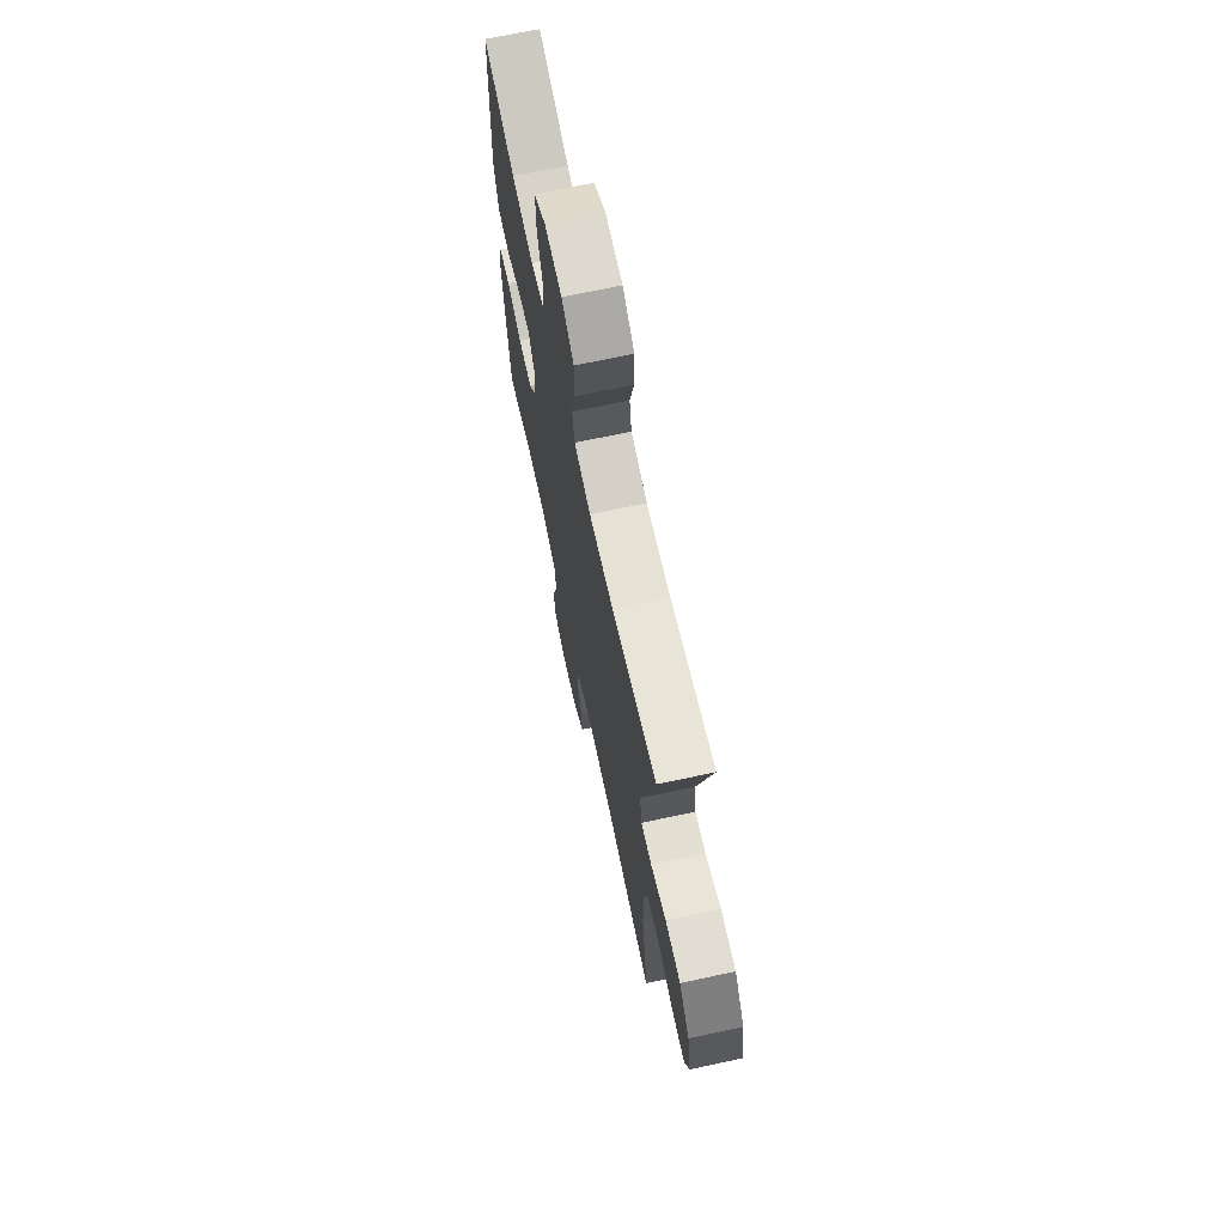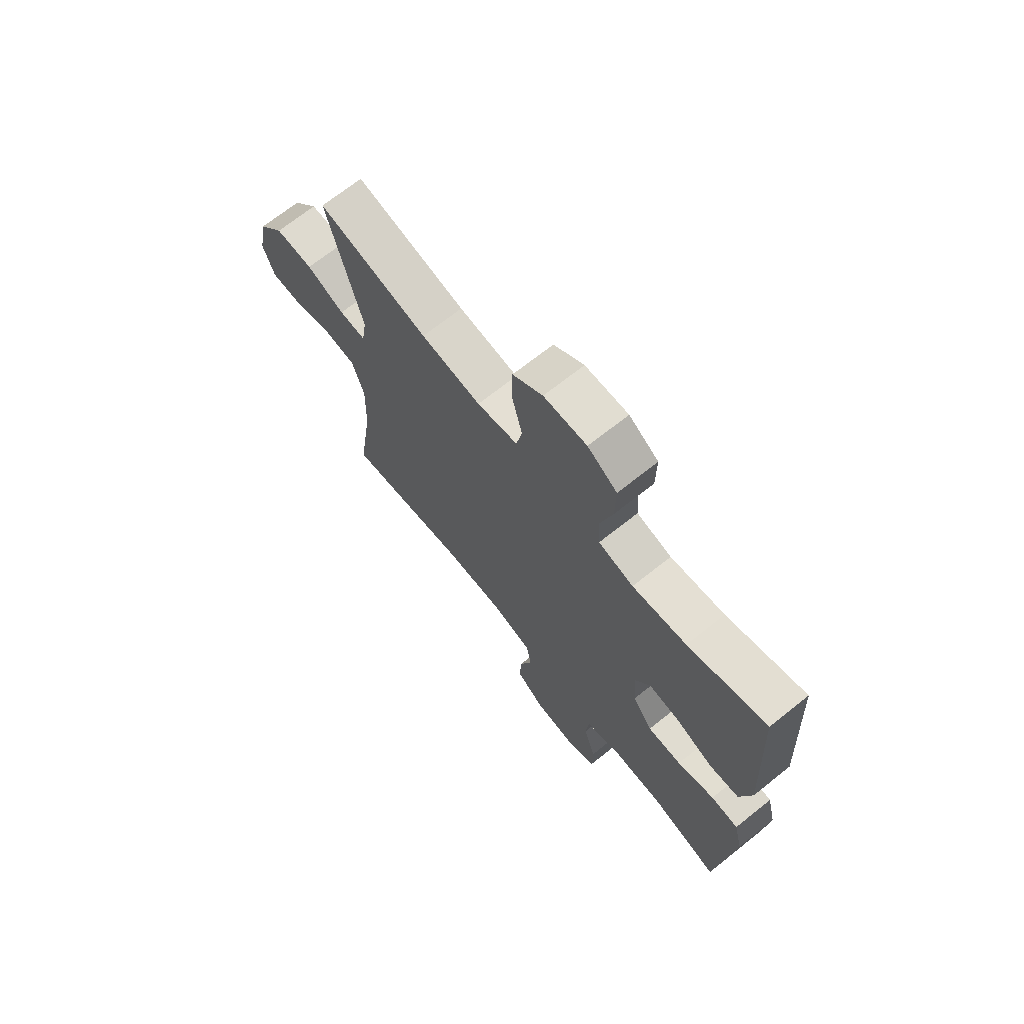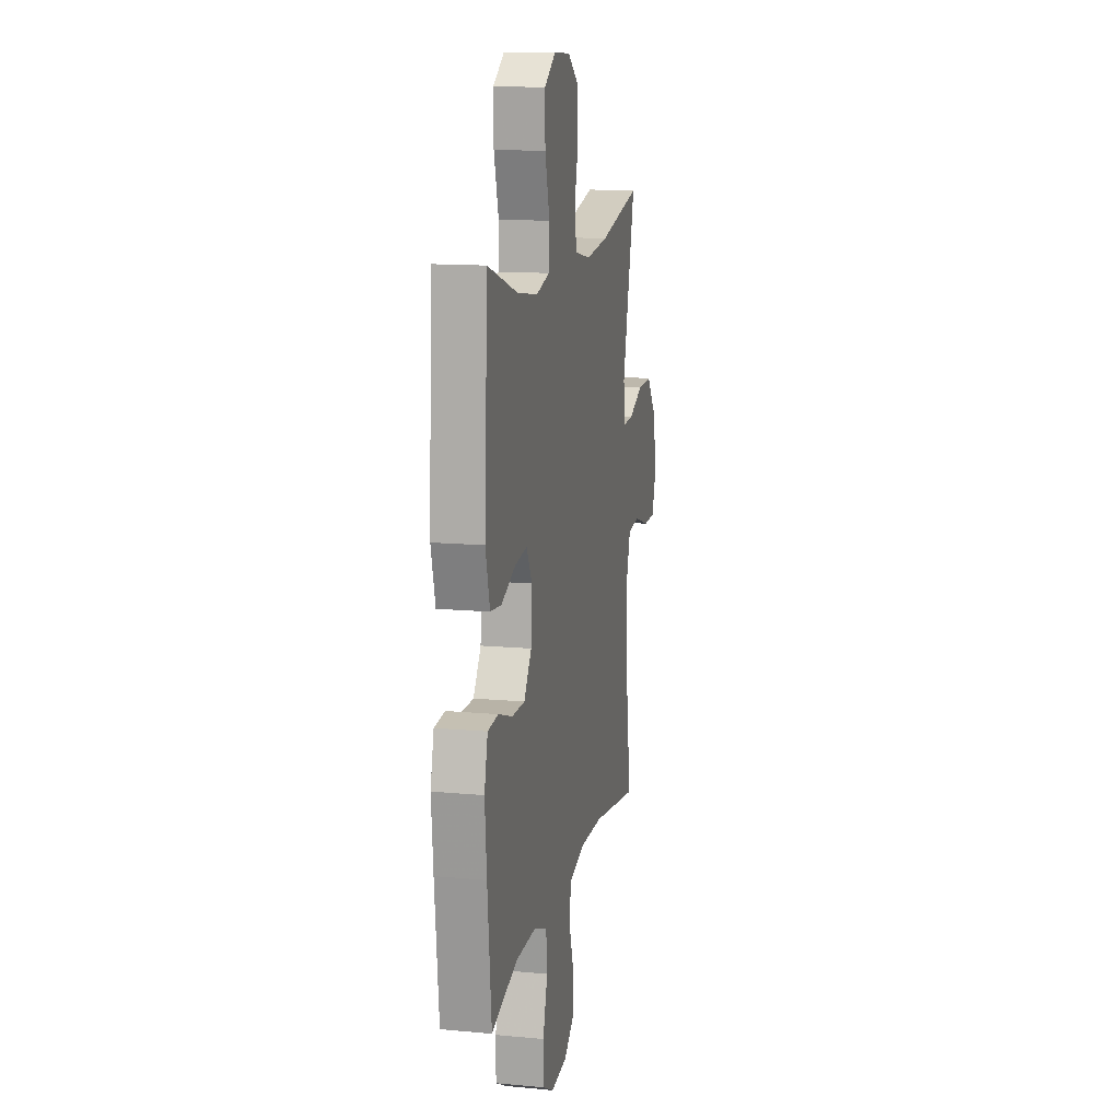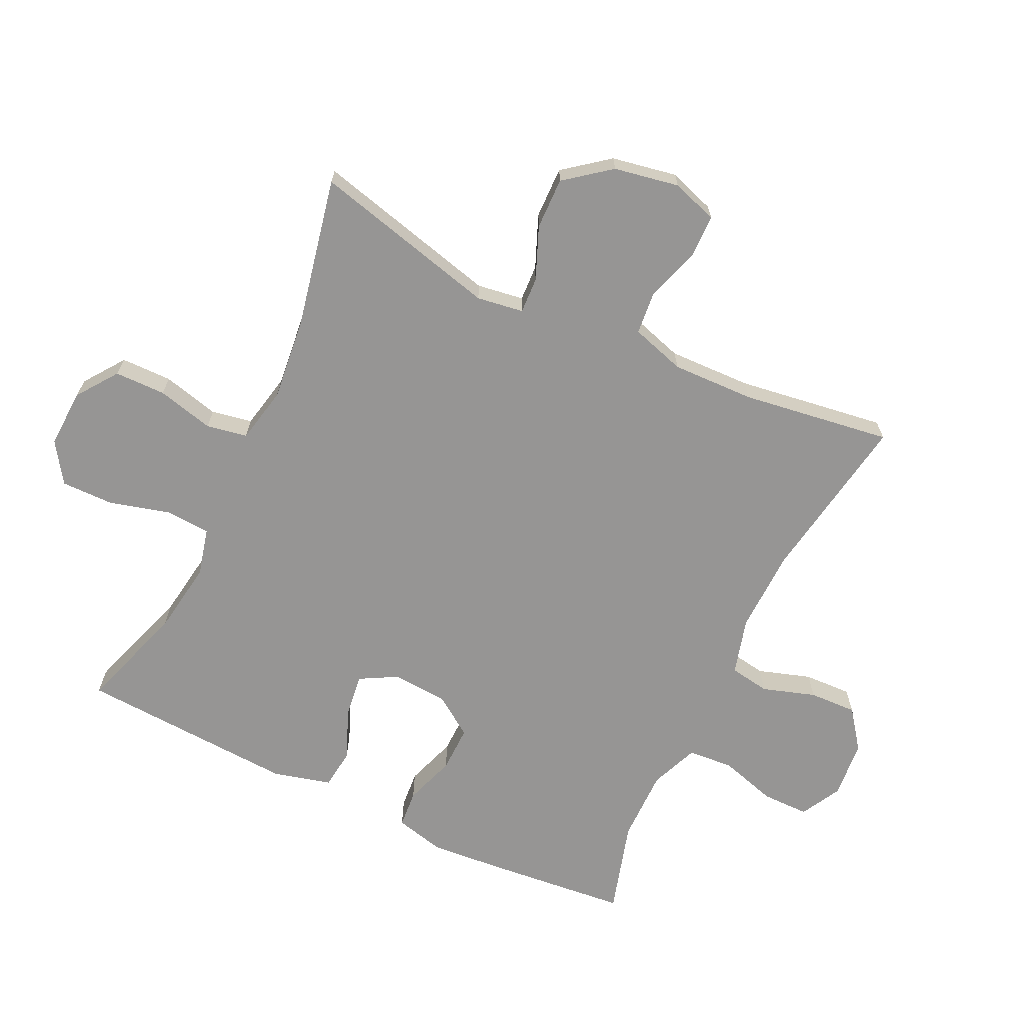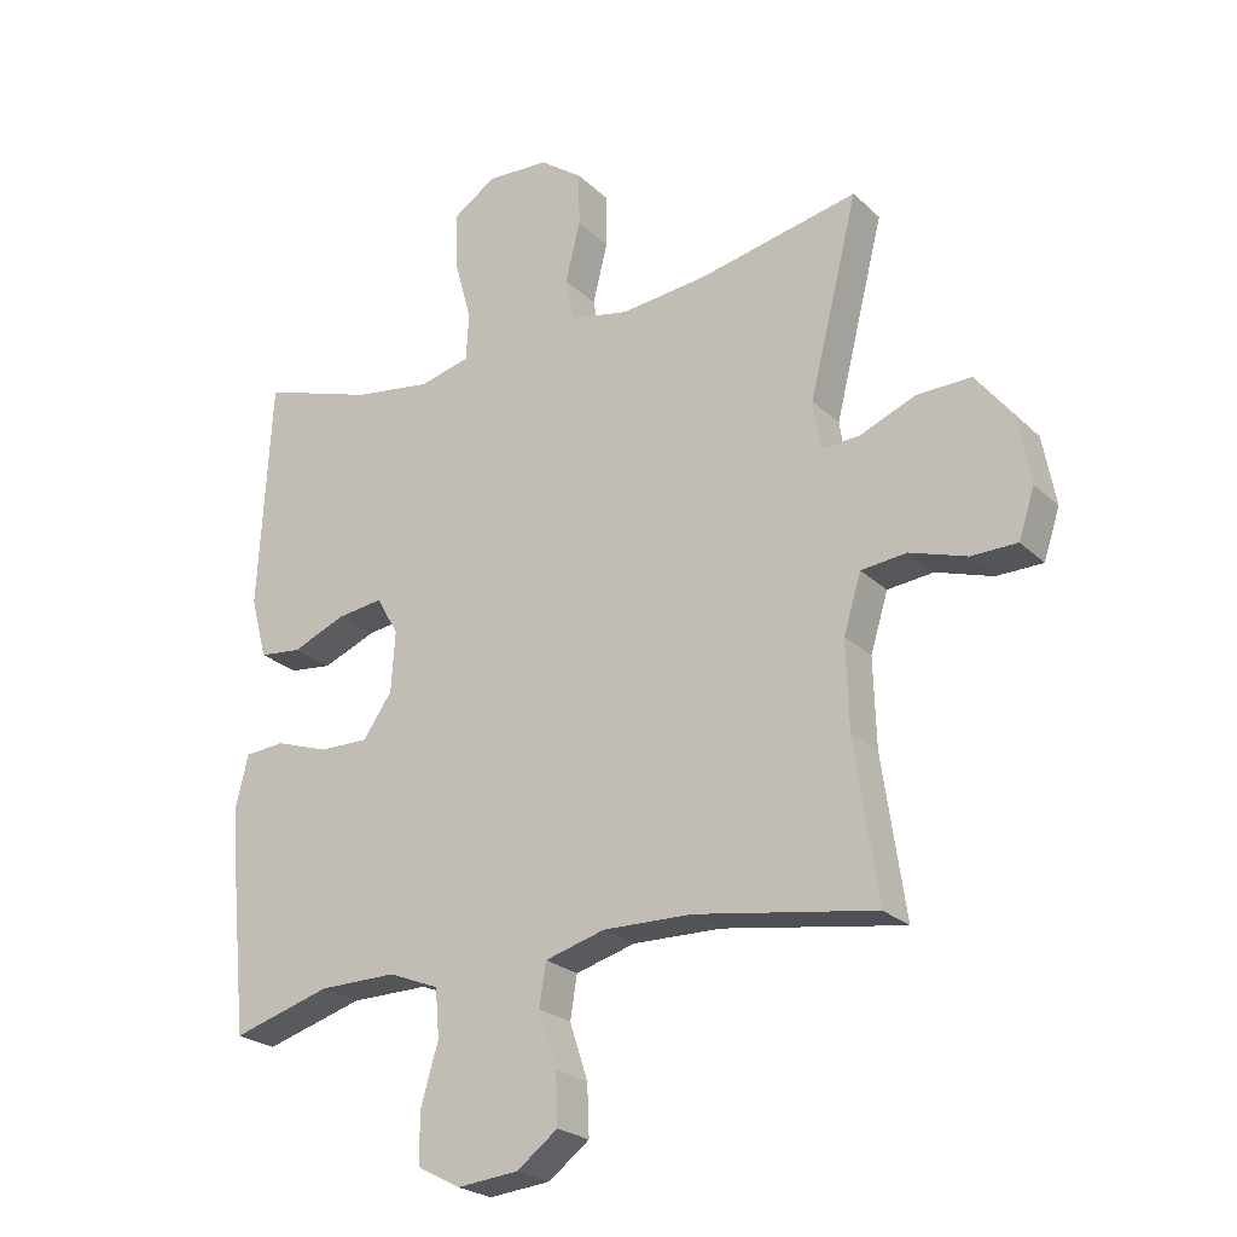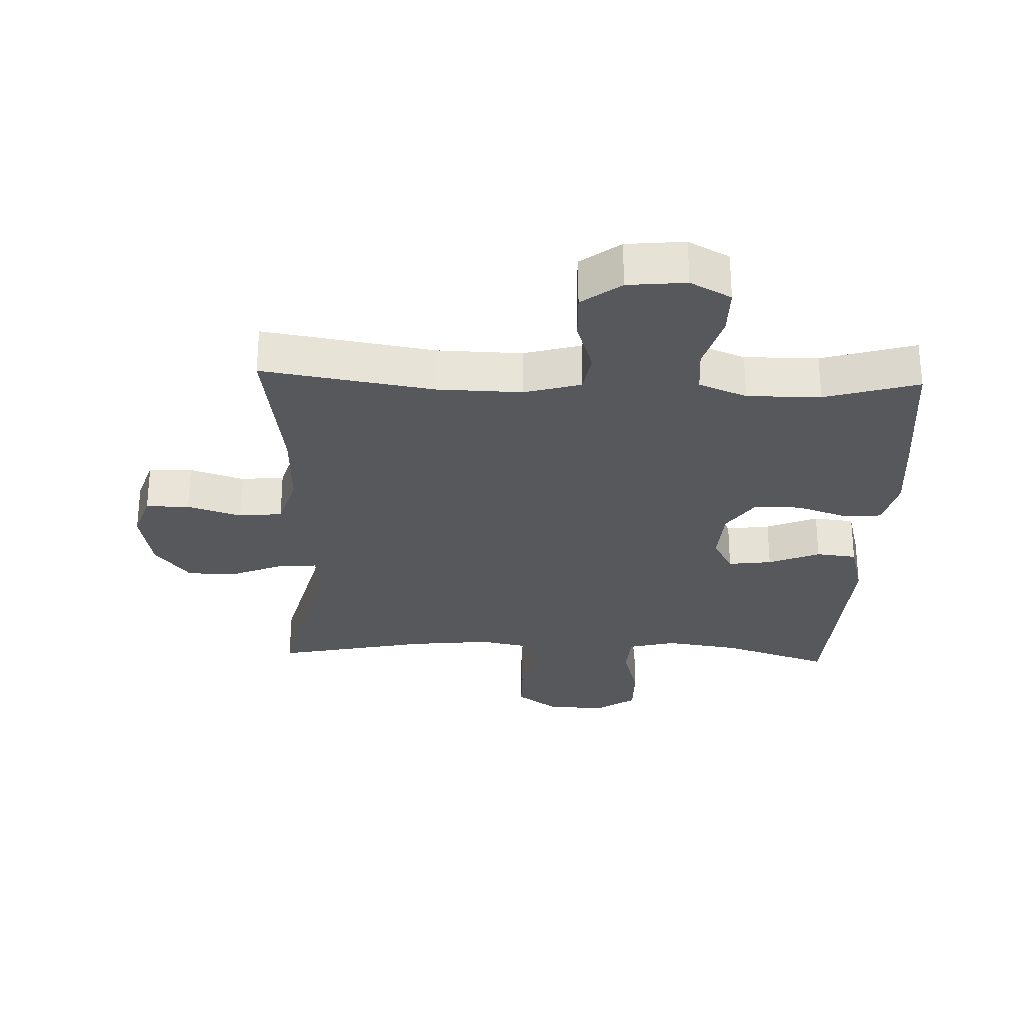
<metadata>
{"format":"obj","ext":"obj","renderer":"f3d","projection":"perspective","resolution":1024,"background":"white","views":[{"elev":69.5,"azim":77.9,"up":"+Z"},{"elev":70.1,"azim":-128.5,"up":"+Z"},{"elev":13.5,"azim":-78.2,"up":"+Z"},{"elev":-67.5,"azim":64.4,"up":"+Y"},{"elev":-23.9,"azim":33.6,"up":"+Z"},{"elev":-28.5,"azim":177.8,"up":"+Y"}]}
</metadata>
<code>
v 0.5 0.07 0.5
v 0.427 0.07 0.208
v 0.438 0.07 0.135
v 0.495 0.07 0.138
v 0.577 0.07 0.172
v 0.658 0.07 0.174
v 0.713 0.07 0.104
v 0.732 0.07 0.002
v 0.708 0.07 -0.07
v 0.64 0.07 -0.071
v 0.556 0.07 -0.044
v 0.488 0.07 -0.051
v 0.462 0.07 -0.136
v 0.466 0.07 -0.266
v 0.5 0.07 -0.5
v 0.233 0.07 -0.457
v 0.101 0.07 -0.454
v 0.012 0.07 -0.479
v 0.002 0.07 -0.542
v 0.029 0.07 -0.625
v 0.032 0.07 -0.7
v -0.029 0.07 -0.746
v -0.12 0.07 -0.755
v -0.184 0.07 -0.721
v -0.184 0.07 -0.646
v -0.158 0.07 -0.557
v -0.164 0.07 -0.486
v -0.239 0.07 -0.456
v -0.354 0.07 -0.457
v -0.5 0.07 -0.5
v -0.522 0.07 -0.28
v -0.532 0.07 -0.163
v -0.513 0.07 -0.085
v -0.454 0.07 -0.08
v -0.374 0.07 -0.107
v -0.301 0.07 -0.108
v -0.258 0.07 -0.046
v -0.252 0.07 0.043
v -0.284 0.07 0.101
v -0.352 0.07 0.092
v -0.432 0.07 0.059
v -0.495 0.07 0.066
v -0.519 0.07 0.157
v -0.5 0.07 0.5
v -0.332 0.07 0.445
v -0.216 0.07 0.428
v -0.141 0.07 0.447
v -0.137 0.07 0.517
v -0.163 0.07 0.612
v -0.164 0.07 0.695
v -0.101 0.07 0.737
v -0.009 0.07 0.733
v 0.055 0.07 0.687
v 0.056 0.07 0.607
v 0.034 0.07 0.518
v 0.046 0.07 0.454
v 0.134 0.07 0.436
v 0.263 0.07 0.45
v 0.5 0 0.5
v 0.427 0 0.208
v 0.438 0 0.135
v 0.495 0 0.138
v 0.577 0 0.172
v 0.658 0 0.174
v 0.713 0 0.104
v 0.732 0 0.002
v 0.708 0 -0.07
v 0.64 0 -0.071
v 0.556 0 -0.044
v 0.488 0 -0.051
v 0.462 0 -0.136
v 0.466 0 -0.266
v 0.5 0 -0.5
v 0.233 0 -0.457
v 0.101 0 -0.454
v 0.012 0 -0.479
v 0.002 0 -0.542
v 0.029 0 -0.625
v 0.032 0 -0.7
v -0.029 0 -0.746
v -0.12 0 -0.755
v -0.184 0 -0.721
v -0.184 0 -0.646
v -0.158 0 -0.557
v -0.164 0 -0.486
v -0.239 0 -0.456
v -0.354 0 -0.457
v -0.5 0 -0.5
v -0.522 0 -0.28
v -0.532 0 -0.163
v -0.513 0 -0.085
v -0.454 0 -0.08
v -0.374 0 -0.107
v -0.301 0 -0.108
v -0.258 0 -0.046
v -0.252 0 0.043
v -0.284 0 0.101
v -0.352 0 0.092
v -0.432 0 0.059
v -0.495 0 0.066
v -0.519 0 0.157
v -0.5 0 0.5
v -0.332 0 0.445
v -0.216 0 0.428
v -0.141 0 0.447
v -0.137 0 0.517
v -0.163 0 0.612
v -0.164 0 0.695
v -0.101 0 0.737
v -0.009 0 0.733
v 0.055 0 0.687
v 0.056 0 0.607
v 0.034 0 0.518
v 0.046 0 0.454
v 0.134 0 0.436
v 0.263 0 0.45
f 53 54 55
f 52 53 55
f 51 52 55
f 50 51 55
f 49 50 55
f 48 49 55
f 47 48 55 56
f 46 47 56 57
f 43 44 45
f 42 43 45
f 41 42 45
f 40 41 45
f 39 40 45 46
f 38 39 46 57
f 33 34 35
f 32 33 35
f 31 32 35
f 30 31 35
f 29 30 35
f 28 29 35 36
f 27 28 36 37
f 24 25 26
f 23 24 26
f 22 23 26
f 21 22 26
f 20 21 26
f 19 20 26
f 18 19 26 27
f 38 57 58
f 37 38 58
f 27 37 58
f 18 27 58
f 17 18 58
f 9 10 11
f 8 9 11
f 7 8 11
f 6 7 11
f 5 6 11
f 4 5 11
f 3 4 11 12
f 58 1 2
f 17 58 2
f 16 17 2
f 14 15 16
f 16 2 3
f 14 16 3
f 13 14 3
f 3 12 13
f 113 112 111
f 113 111 110
f 113 110 109
f 113 109 108
f 113 108 107
f 113 107 106
f 114 113 106 105
f 115 114 105 104
f 103 102 101
f 103 101 100
f 103 100 99
f 103 99 98
f 104 103 98 97
f 115 104 97 96
f 93 92 91
f 93 91 90
f 93 90 89
f 93 89 88
f 93 88 87
f 94 93 87 86
f 95 94 86 85
f 84 83 82
f 84 82 81
f 84 81 80
f 84 80 79
f 84 79 78
f 84 78 77
f 85 84 77 76
f 116 115 96
f 116 96 95
f 116 95 85
f 116 85 76
f 116 76 75
f 69 68 67
f 69 67 66
f 69 66 65
f 69 65 64
f 69 64 63
f 69 63 62
f 70 69 62 61
f 60 59 116
f 60 116 75
f 60 75 74
f 74 73 72
f 61 60 74
f 61 74 72
f 61 72 71
f 71 70 61
f 1 59 60 2
f 2 60 61 3
f 3 61 62 4
f 4 62 63 5
f 5 63 64 6
f 6 64 65 7
f 7 65 66 8
f 8 66 67 9
f 9 67 68 10
f 10 68 69 11
f 11 69 70 12
f 12 70 71 13
f 13 71 72 14
f 14 72 73 15
f 15 73 74 16
f 16 74 75 17
f 17 75 76 18
f 18 76 77 19
f 19 77 78 20
f 20 78 79 21
f 21 79 80 22
f 22 80 81 23
f 23 81 82 24
f 24 82 83 25
f 25 83 84 26
f 26 84 85 27
f 27 85 86 28
f 28 86 87 29
f 29 87 88 30
f 30 88 89 31
f 31 89 90 32
f 32 90 91 33
f 33 91 92 34
f 34 92 93 35
f 35 93 94 36
f 36 94 95 37
f 37 95 96 38
f 38 96 97 39
f 39 97 98 40
f 40 98 99 41
f 41 99 100 42
f 42 100 101 43
f 43 101 102 44
f 44 102 103 45
f 45 103 104 46
f 46 104 105 47
f 47 105 106 48
f 48 106 107 49
f 49 107 108 50
f 50 108 109 51
f 51 109 110 52
f 52 110 111 53
f 53 111 112 54
f 54 112 113 55
f 55 113 114 56
f 56 114 115 57
f 57 115 116 58
f 58 116 59 1

</code>
